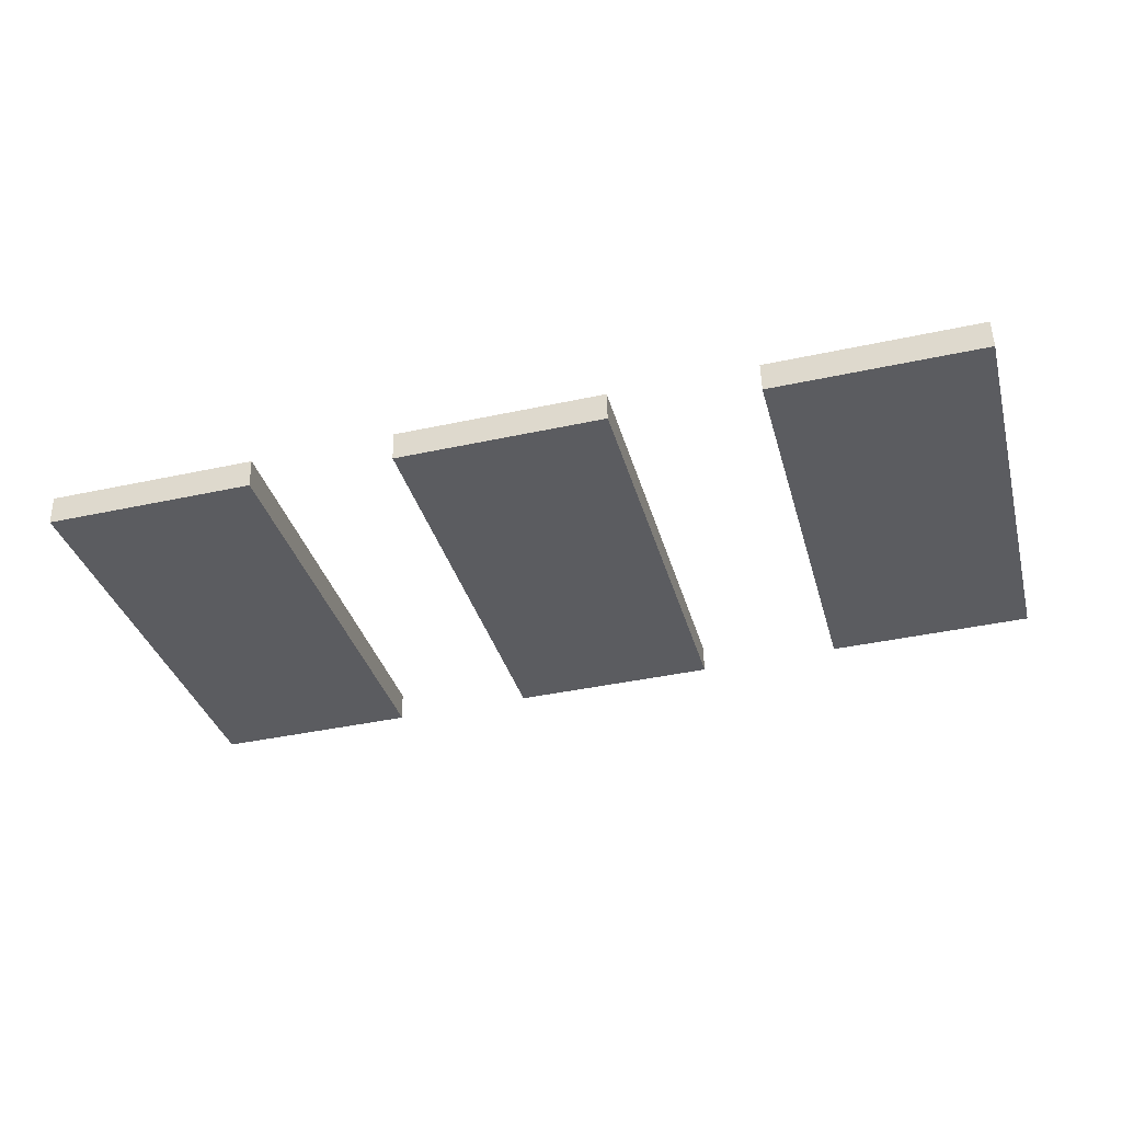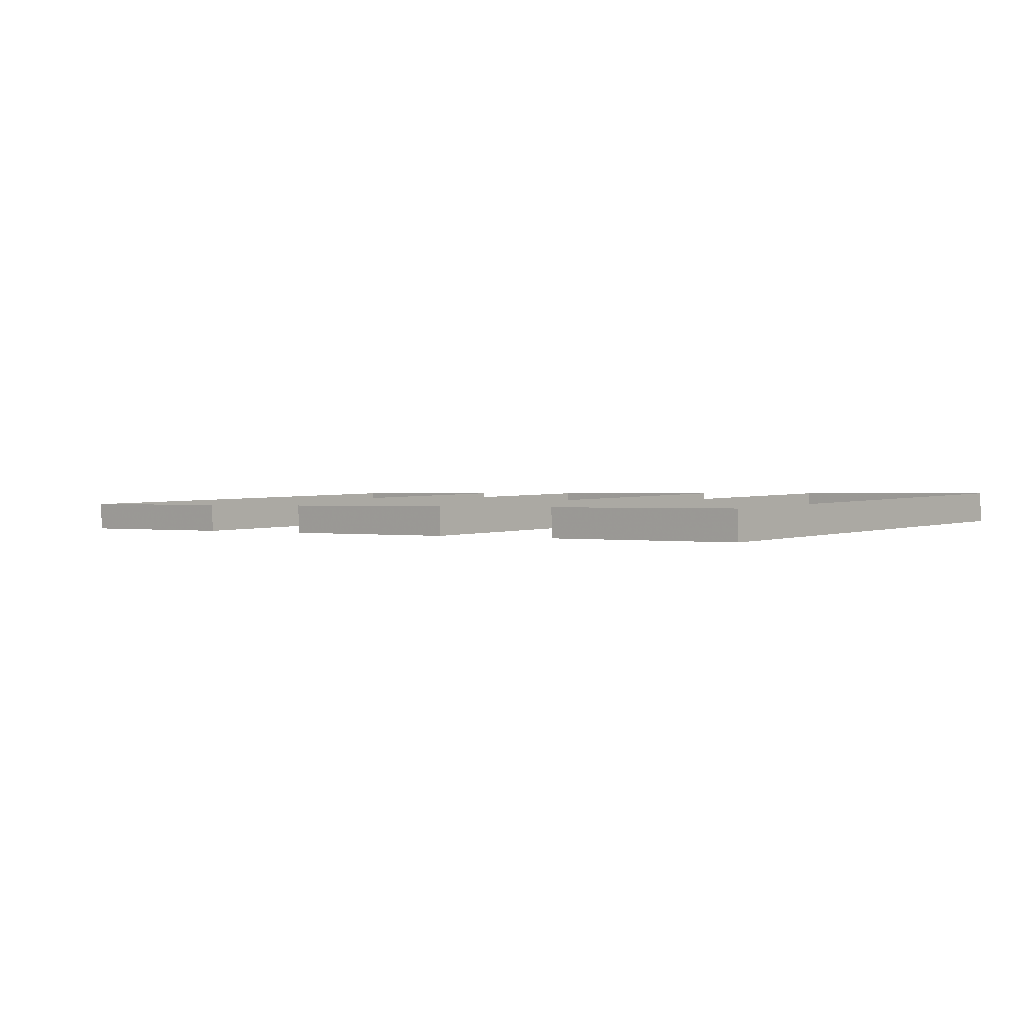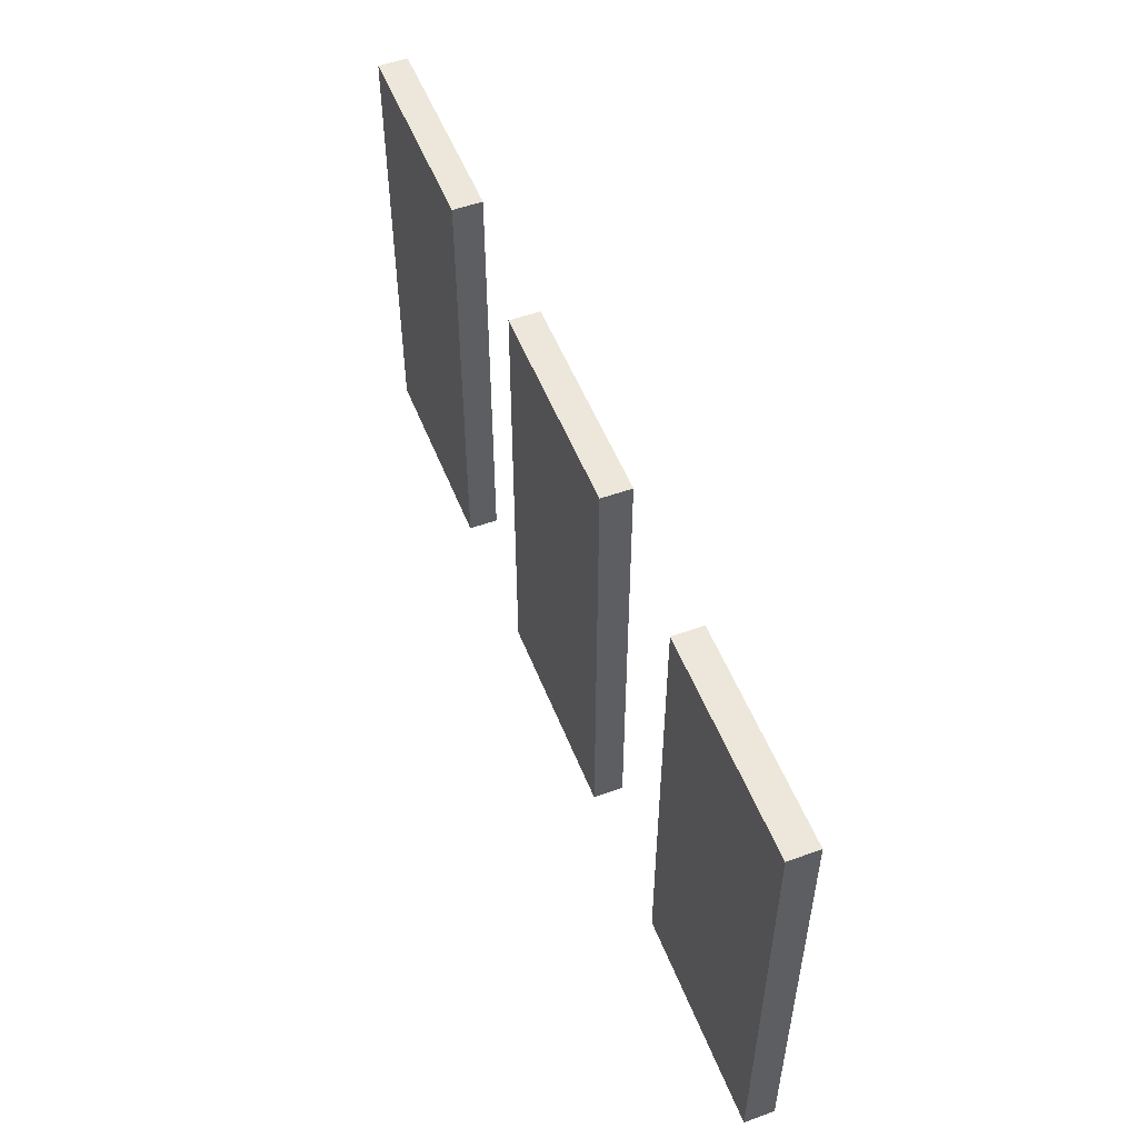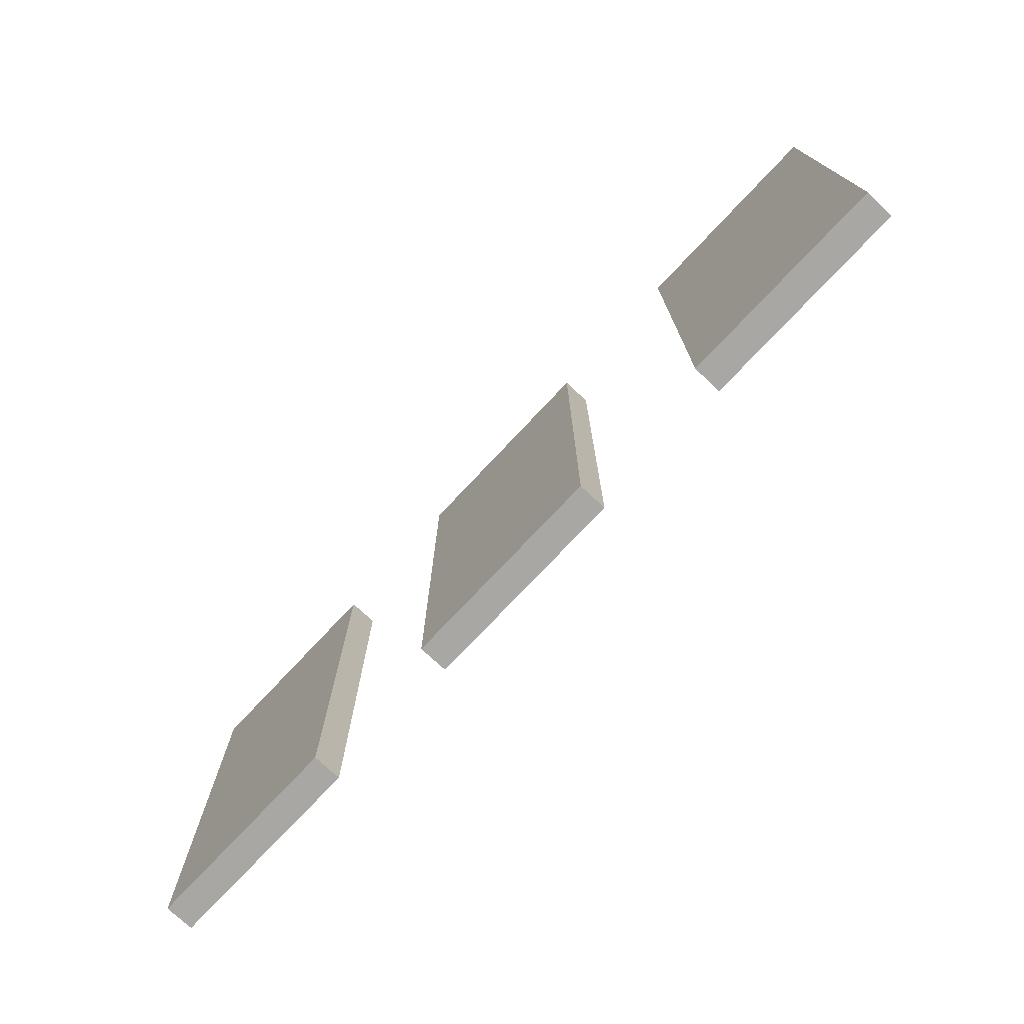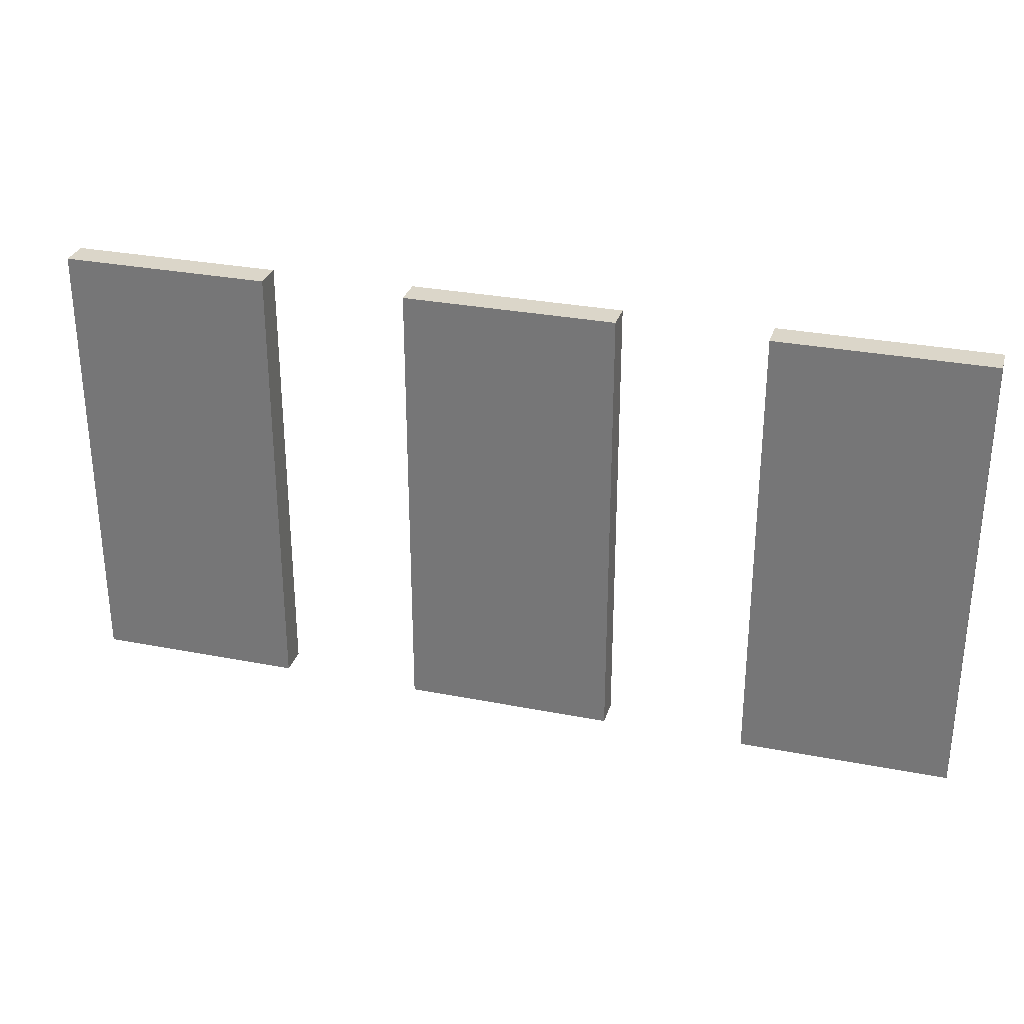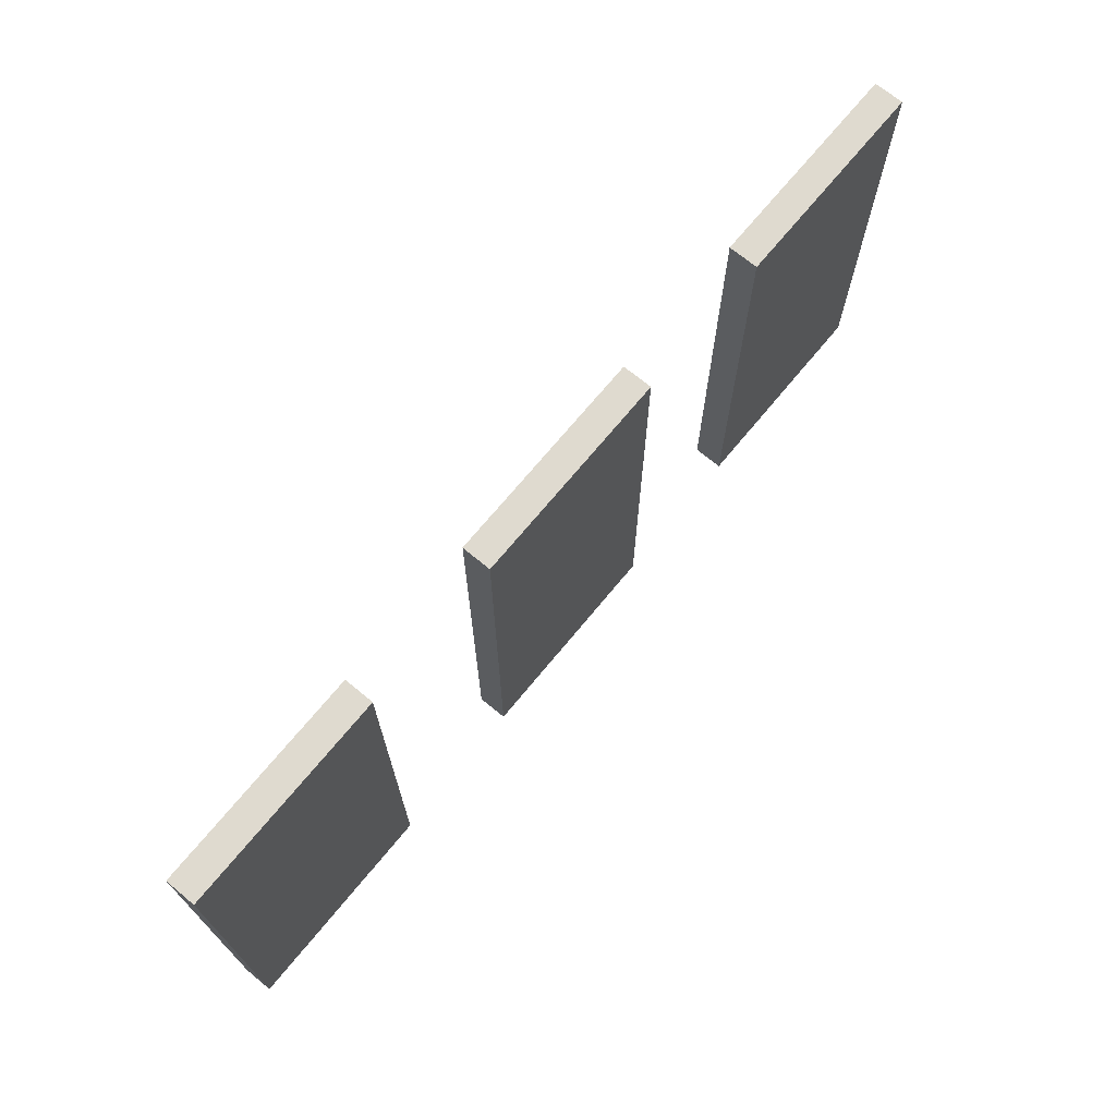
<metadata>
{"format":"obj","ext":"obj","renderer":"f3d","projection":"perspective","resolution":1024,"background":"white","views":[{"elev":-34.9,"azim":-165.2,"up":"+Z"},{"elev":2.8,"azim":-138.8,"up":"+Z"},{"elev":52.8,"azim":-109.8,"up":"+Y"},{"elev":-74.7,"azim":-131.7,"up":"+Y"},{"elev":29.9,"azim":-162.6,"up":"+Y"},{"elev":70.6,"azim":130.9,"up":"+Y"}]}
</metadata>
<code>
o modern_siding_siding_2_lap_layout_a_box
v 15.82 15.62 -161.9
v 15.82 12.67 -161.9
v 14.46 12.67 -161.9
v 14.46 18.58 -161.9
v 15.82 18.58 -161.9
v 13.11 15.62 -161.9
v 13.11 18.58 -161.9
v 13.11 12.67 -161.9
v 13.12 12.67 -161.5
v 13.12 18.58 -161.5
v 15.83 18.58 -161.6
v 15.83 12.67 -161.6
v 17.7 15.62 -162
v 19.05 18.58 -162
v 20.41 15.62 -162
v 20.41 18.58 -162
v 19.05 12.67 -162
v 20.41 12.67 -162
v 17.7 12.67 -162
v 17.7 18.58 -162
v 17.71 12.67 -161.6
v 17.71 18.58 -161.6
v 20.42 18.58 -161.7
v 20.42 12.67 -161.7
v 11.23 15.62 -161.8
v 8.519 15.62 -161.7
v 9.875 18.58 -161.8
v 8.519 18.58 -161.7
v 9.875 12.67 -161.8
v 8.519 12.67 -161.7
v 11.23 12.67 -161.8
v 11.23 18.58 -161.8
v 11.24 12.67 -161.4
v 11.24 18.58 -161.4
v 8.528 18.58 -161.4
v 8.528 12.67 -161.4
f 3 2 1
f 5 4 1
f 3 1 4
f 7 6 3 4
f 3 6 8
f 8 6 9
f 10 6 7
f 6 10 9
f 5 1 12 11
f 1 2 12
f 12 2 3
f 3 8 9
f 3 9 12
f 5 11 4
f 7 4 10
f 10 4 11
f 15 14 13
f 16 14 15
f 18 15 17
f 19 17 13
f 14 20 13
f 15 13 17
f 19 13 21
f 22 13 20
f 13 22 21
f 16 15 24 23
f 15 18 24
f 24 18 17
f 17 19 21
f 17 21 24
f 16 23 14
f 20 14 22
f 22 14 23
f 27 26 25
f 27 28 26
f 26 30 29
f 29 31 25
f 32 27 25
f 25 26 29
f 25 31 33
f 25 34 32
f 34 25 33
f 36 26 28 35
f 30 26 36
f 30 36 29
f 31 29 33
f 33 29 36
f 35 28 27
f 27 32 34
f 27 34 35

</code>
